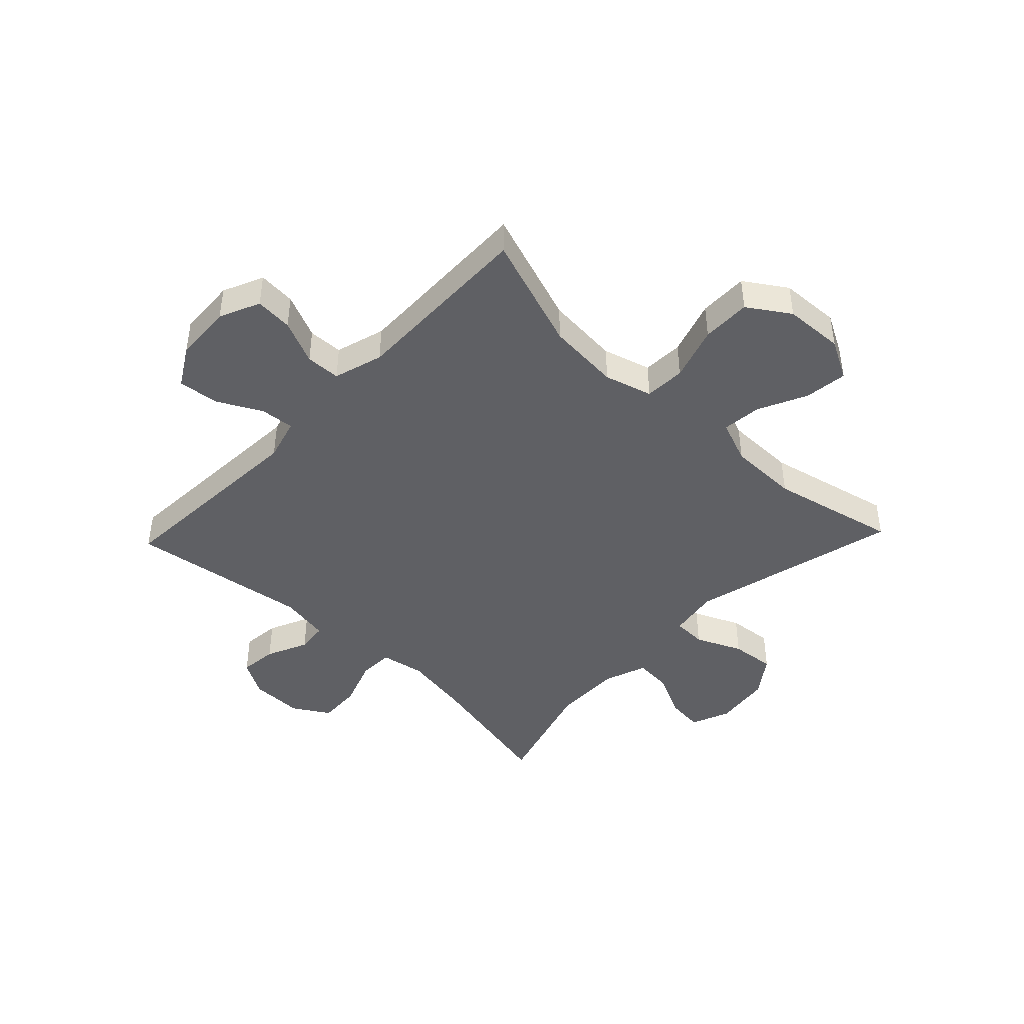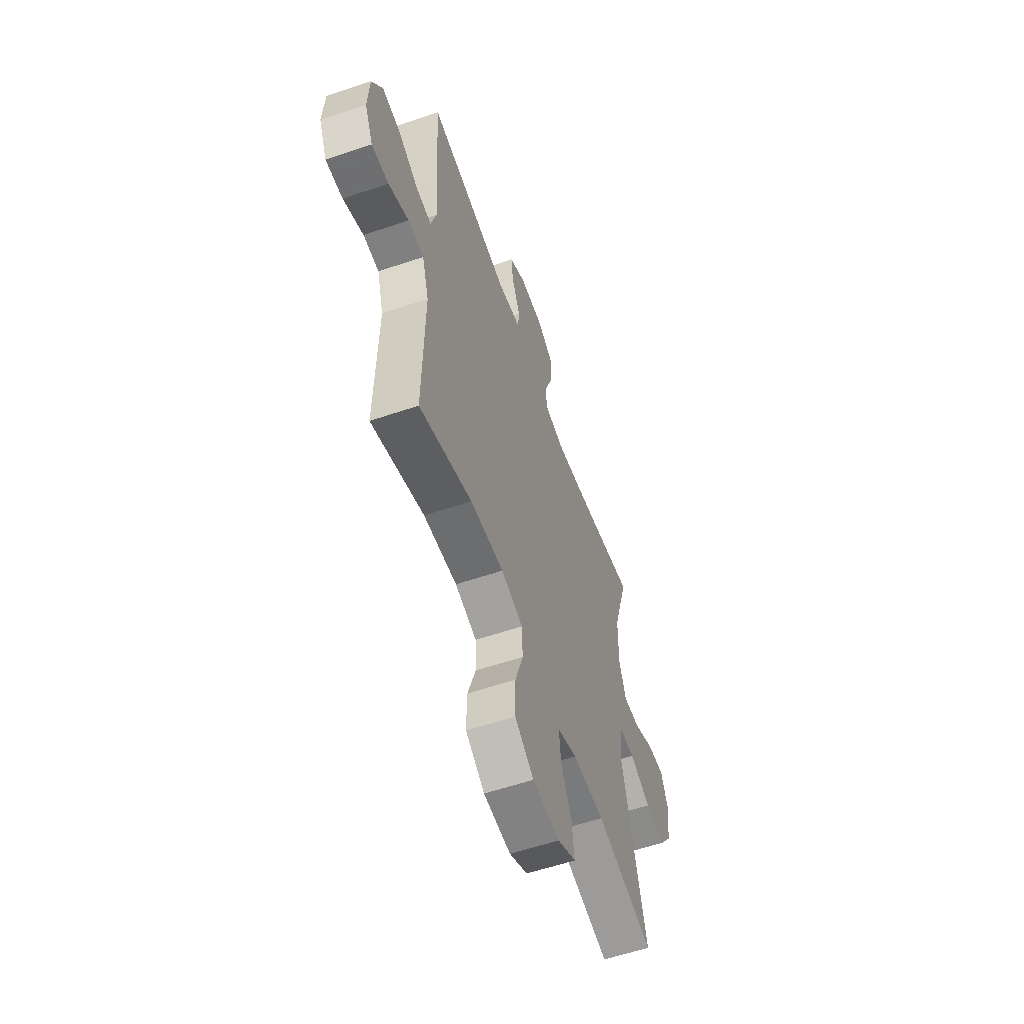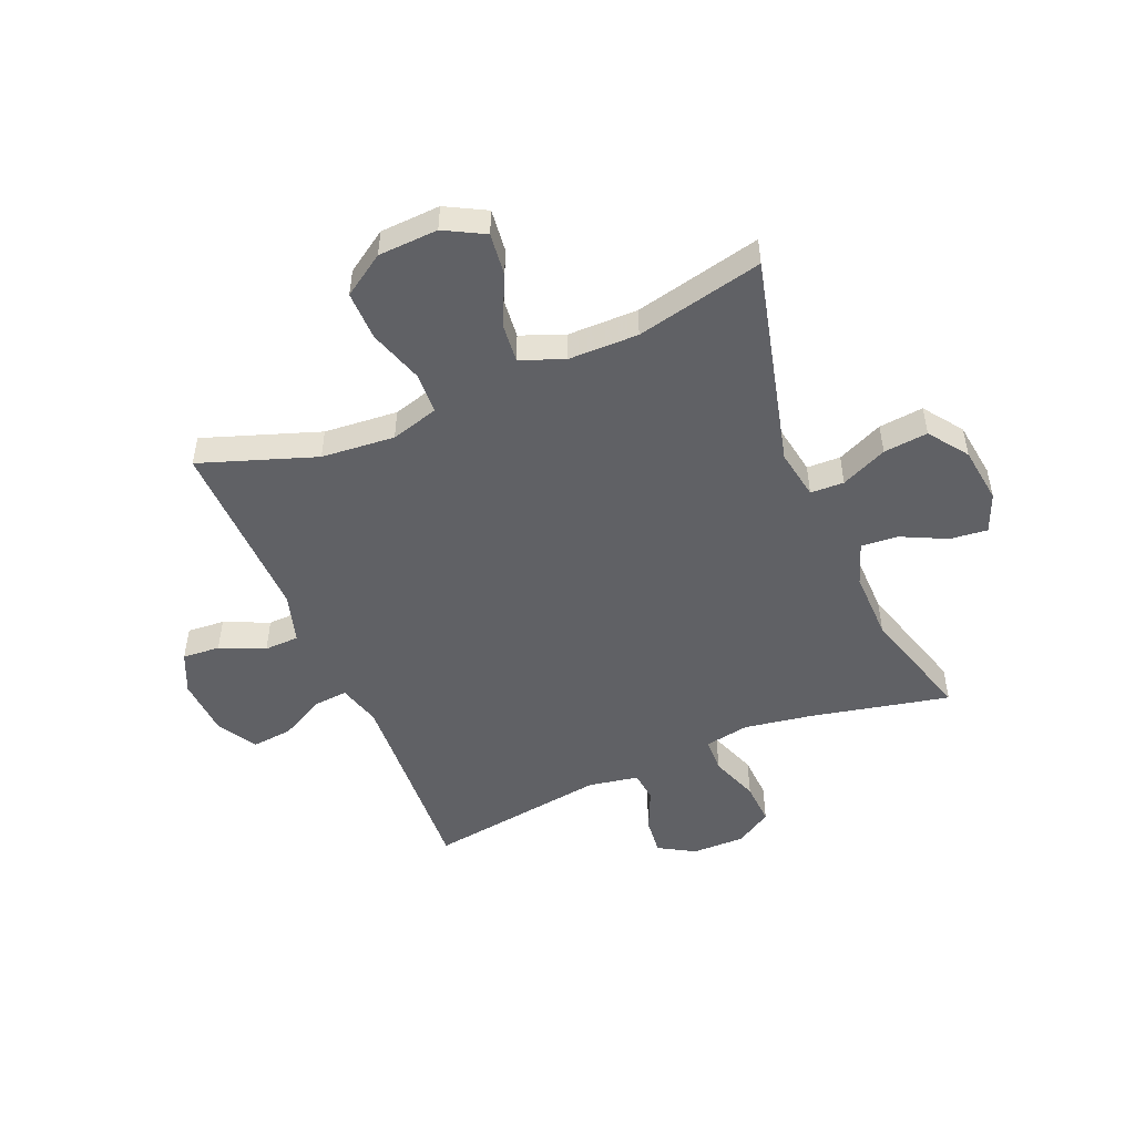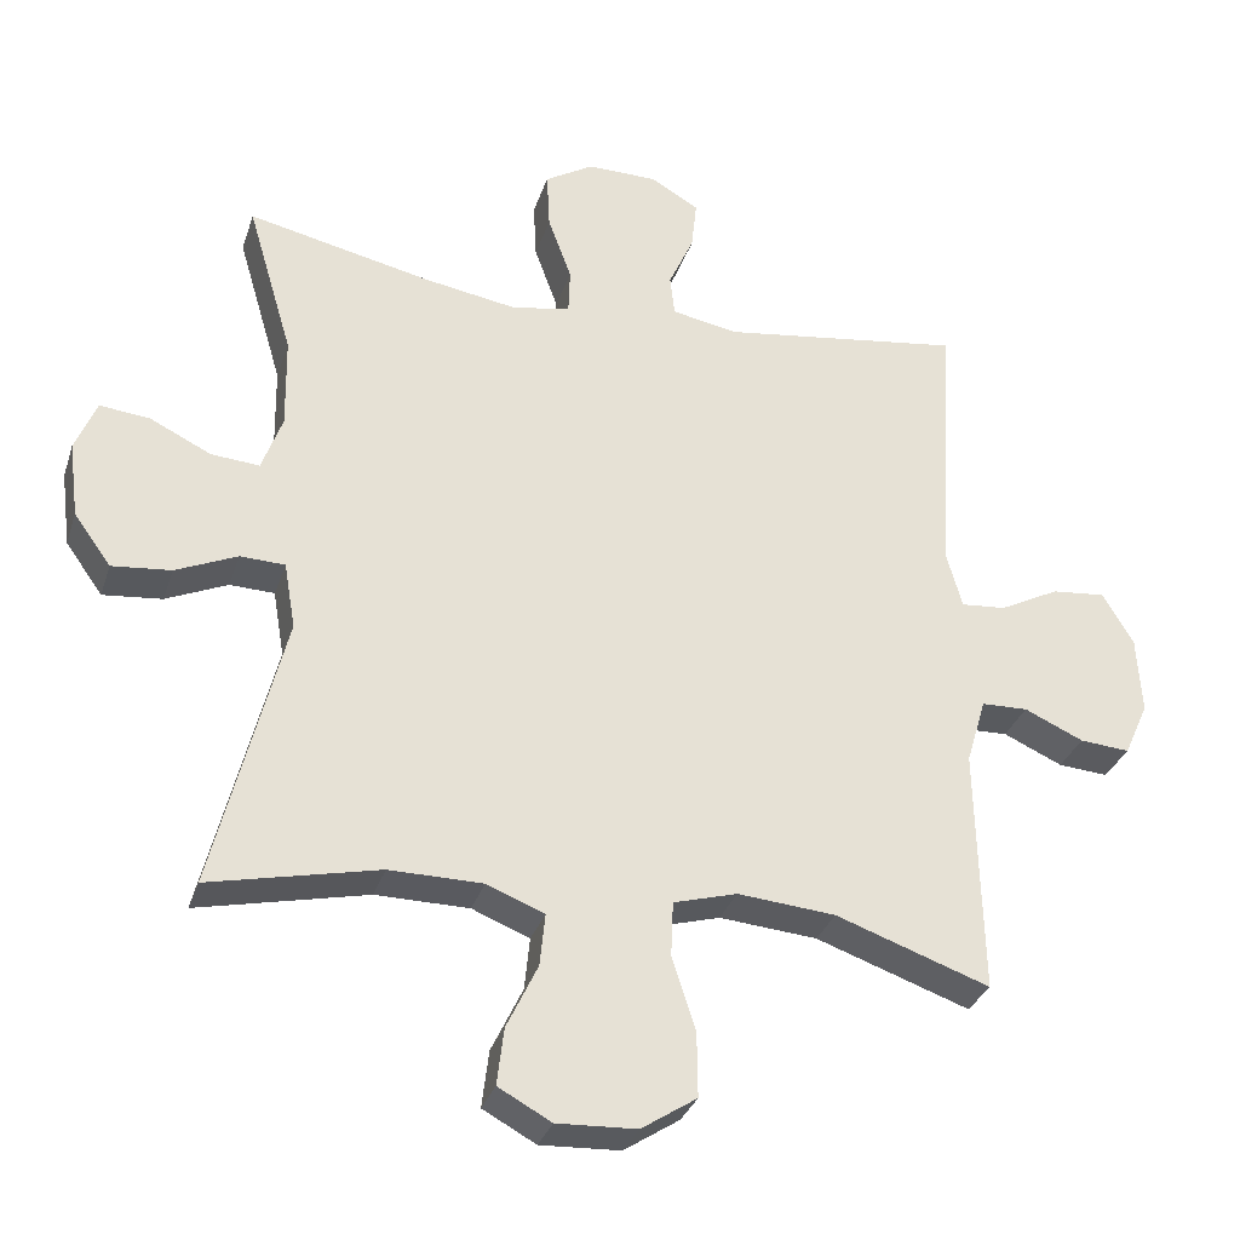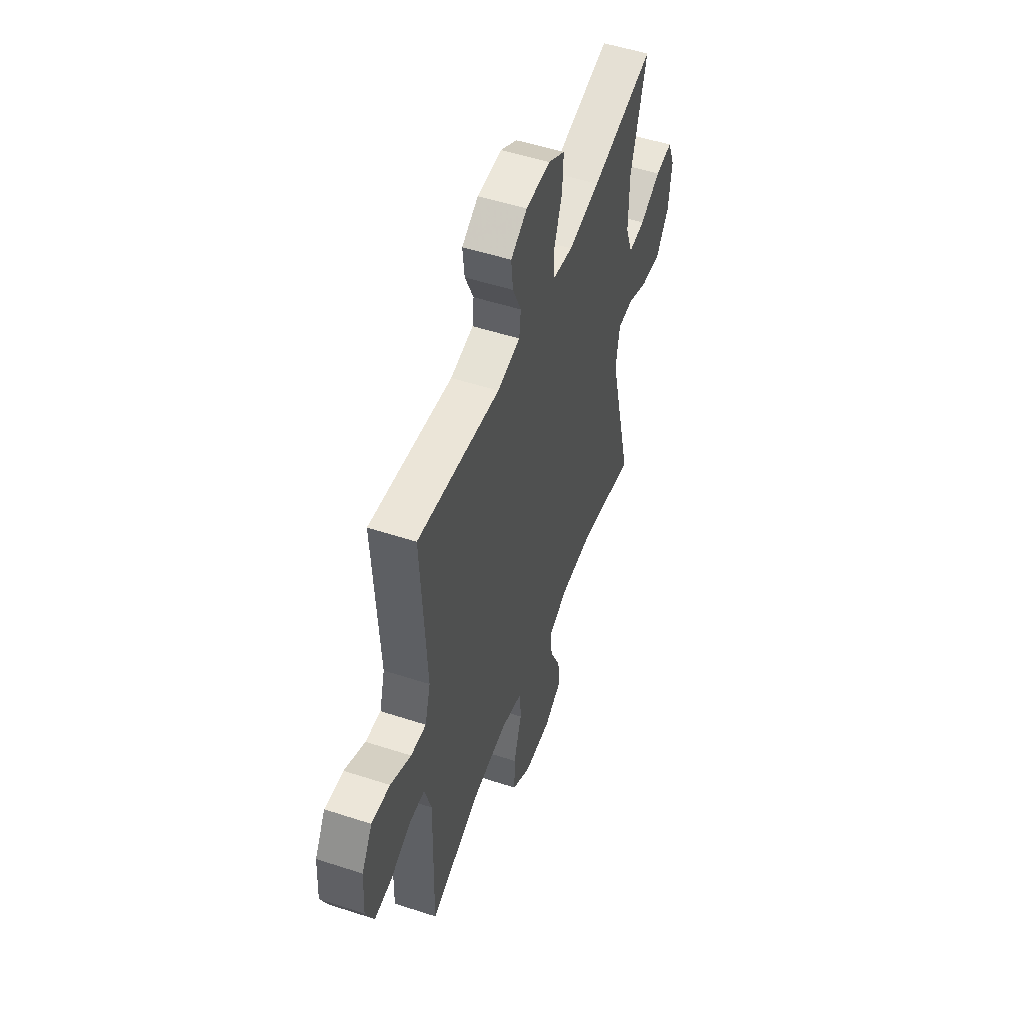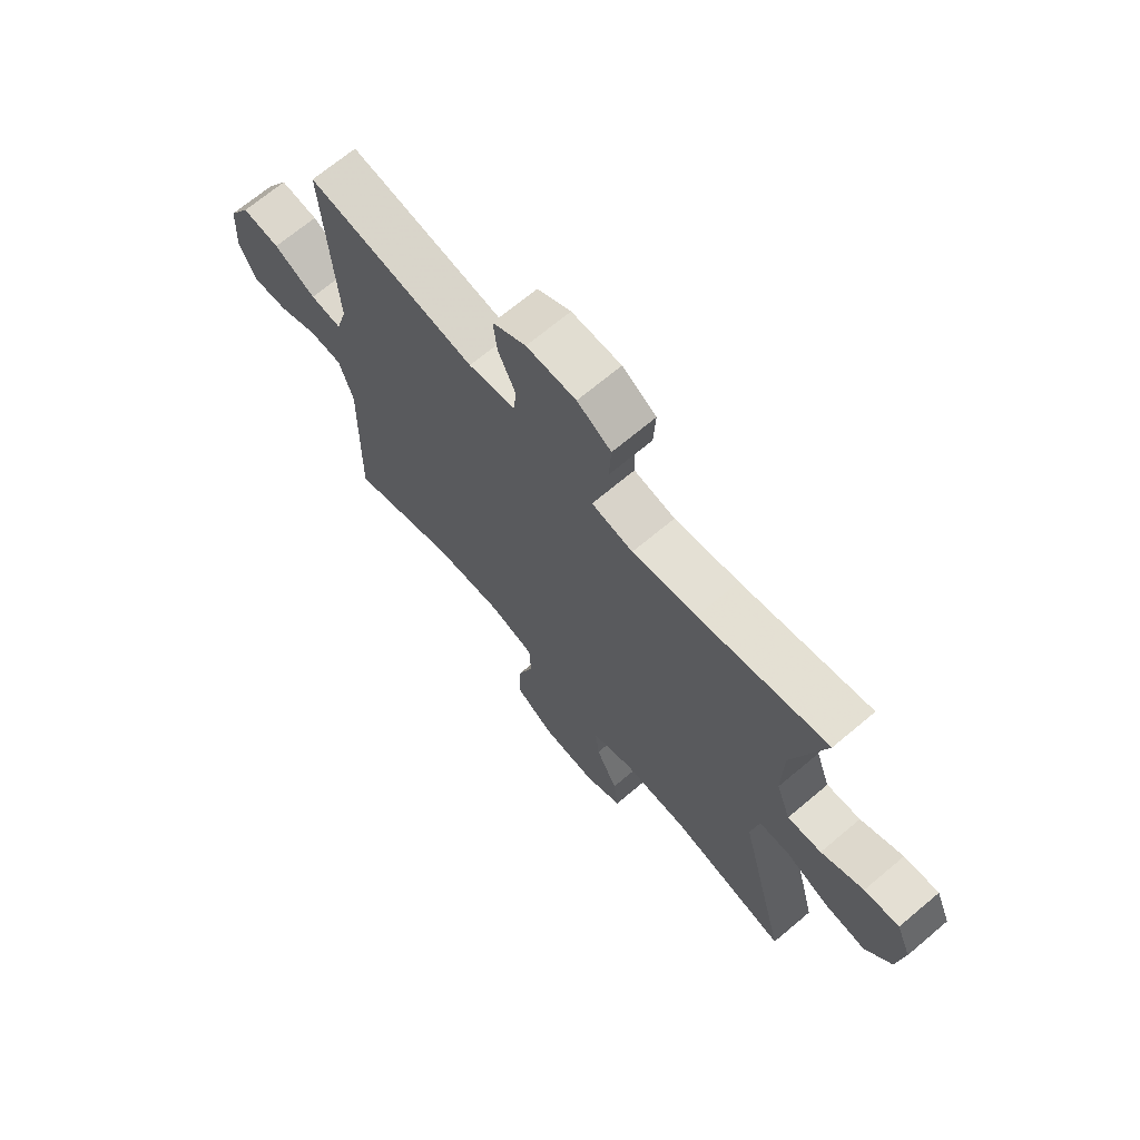
<metadata>
{"format":"obj","ext":"obj","renderer":"f3d","projection":"perspective","resolution":1024,"background":"white","views":[{"elev":-43.9,"azim":136.4,"up":"+Y"},{"elev":-58.4,"azim":109.3,"up":"+Z"},{"elev":-50.0,"azim":-157.1,"up":"+Y"},{"elev":-31.7,"azim":-16.8,"up":"+Z"},{"elev":52.0,"azim":109.4,"up":"+Z"},{"elev":69.2,"azim":-130.1,"up":"+Z"}]}
</metadata>
<code>
v 0.5 0.07 0.5
v 0.486 0.07 0.262
v 0.479 0.07 0.14
v 0.5 0.07 0.065
v 0.559 0.07 0.07
v 0.638 0.07 0.111
v 0.709 0.07 0.118
v 0.75 0.07 0.049
v 0.756 0.07 -0.054
v 0.724 0.07 -0.125
v 0.658 0.07 -0.12
v 0.58 0.07 -0.085
v 0.519 0.07 -0.087
v 0.493 0.07 -0.174
v 0.5 0.07 -0.5
v 0.297 0.07 -0.429
v 0.168 0.07 -0.418
v 0.084 0.07 -0.442
v 0.081 0.07 -0.514
v 0.112 0.07 -0.61
v 0.113 0.07 -0.696
v 0.04 0.07 -0.744
v -0.065 0.07 -0.749
v -0.135 0.07 -0.711
v -0.126 0.07 -0.636
v -0.085 0.07 -0.55
v -0.078 0.07 -0.481
v -0.154 0.07 -0.451
v -0.277 0.07 -0.45
v -0.5 0.07 -0.5
v -0.408 0.07 -0.131
v -0.423 0.07 -0.043
v -0.482 0.07 -0.041
v -0.563 0.07 -0.077
v -0.641 0.07 -0.085
v -0.69 0.07 -0.017
v -0.703 0.07 0.083
v -0.675 0.07 0.151
v -0.609 0.07 0.144
v -0.529 0.07 0.105
v -0.465 0.07 0.1
v -0.438 0.07 0.175
v -0.44 0.07 0.297
v -0.5 0.07 0.5
v -0.257 0.07 0.447
v -0.136 0.07 0.427
v -0.058 0.07 0.441
v -0.056 0.07 0.502
v -0.087 0.07 0.587
v -0.091 0.07 0.663
v -0.027 0.07 0.702
v 0.066 0.07 0.701
v 0.129 0.07 0.664
v 0.122 0.07 0.598
v 0.089 0.07 0.525
v 0.095 0.07 0.471
v 0.183 0.07 0.455
v 0.5 0 0.5
v 0.486 0 0.262
v 0.479 0 0.14
v 0.5 0 0.065
v 0.559 0 0.07
v 0.638 0 0.111
v 0.709 0 0.118
v 0.75 0 0.049
v 0.756 0 -0.054
v 0.724 0 -0.125
v 0.658 0 -0.12
v 0.58 0 -0.085
v 0.519 0 -0.087
v 0.493 0 -0.174
v 0.5 0 -0.5
v 0.297 0 -0.429
v 0.168 0 -0.418
v 0.084 0 -0.442
v 0.081 0 -0.514
v 0.112 0 -0.61
v 0.113 0 -0.696
v 0.04 0 -0.744
v -0.065 0 -0.749
v -0.135 0 -0.711
v -0.126 0 -0.636
v -0.085 0 -0.55
v -0.078 0 -0.481
v -0.154 0 -0.451
v -0.277 0 -0.45
v -0.5 0 -0.5
v -0.408 0 -0.131
v -0.423 0 -0.043
v -0.482 0 -0.041
v -0.563 0 -0.077
v -0.641 0 -0.085
v -0.69 0 -0.017
v -0.703 0 0.083
v -0.675 0 0.151
v -0.609 0 0.144
v -0.529 0 0.105
v -0.465 0 0.1
v -0.438 0 0.175
v -0.44 0 0.297
v -0.5 0 0.5
v -0.257 0 0.447
v -0.136 0 0.427
v -0.058 0 0.441
v -0.056 0 0.502
v -0.087 0 0.587
v -0.091 0 0.663
v -0.027 0 0.702
v 0.066 0 0.701
v 0.129 0 0.664
v 0.122 0 0.598
v 0.089 0 0.525
v 0.095 0 0.471
v 0.183 0 0.455
f 52 53 54 55
f 52 55 56
f 51 52 56
f 48 49 50 51
f 47 48 51 56
f 43 44 45
f 42 43 45 46
f 41 42 46 47
f 37 38 39 40
f 37 40 41
f 36 37 41
f 33 34 35 36
f 32 33 36 41
f 29 30 31
f 28 29 31 32
f 27 28 32 41
f 23 24 25 26
f 23 26 27
f 22 23 27
f 19 20 21 22
f 18 19 22 27
f 17 18 27 41
f 14 15 16
f 13 14 16 17
f 9 10 11 12
f 9 12 13
f 8 9 13
f 5 6 7 8
f 4 5 8 13
f 3 4 13 17
f 57 1 2
f 41 47 56 57
f 17 41 57
f 2 3 17 57
f 112 111 110 109
f 113 112 109
f 113 109 108
f 108 107 106 105
f 113 108 105 104
f 102 101 100
f 103 102 100 99
f 104 103 99 98
f 97 96 95 94
f 98 97 94
f 98 94 93
f 93 92 91 90
f 98 93 90 89
f 88 87 86
f 89 88 86 85
f 98 89 85 84
f 83 82 81 80
f 84 83 80
f 84 80 79
f 79 78 77 76
f 84 79 76 75
f 98 84 75 74
f 73 72 71
f 74 73 71 70
f 69 68 67 66
f 70 69 66
f 70 66 65
f 65 64 63 62
f 70 65 62 61
f 74 70 61 60
f 59 58 114
f 114 113 104 98
f 114 98 74
f 114 74 60 59
f 1 58 59 2
f 2 59 60 3
f 3 60 61 4
f 4 61 62 5
f 5 62 63 6
f 6 63 64 7
f 7 64 65 8
f 8 65 66 9
f 9 66 67 10
f 10 67 68 11
f 11 68 69 12
f 12 69 70 13
f 13 70 71 14
f 14 71 72 15
f 15 72 73 16
f 16 73 74 17
f 17 74 75 18
f 18 75 76 19
f 19 76 77 20
f 20 77 78 21
f 21 78 79 22
f 22 79 80 23
f 23 80 81 24
f 24 81 82 25
f 25 82 83 26
f 26 83 84 27
f 27 84 85 28
f 28 85 86 29
f 29 86 87 30
f 30 87 88 31
f 31 88 89 32
f 32 89 90 33
f 33 90 91 34
f 34 91 92 35
f 35 92 93 36
f 36 93 94 37
f 37 94 95 38
f 38 95 96 39
f 39 96 97 40
f 40 97 98 41
f 41 98 99 42
f 42 99 100 43
f 43 100 101 44
f 44 101 102 45
f 45 102 103 46
f 46 103 104 47
f 47 104 105 48
f 48 105 106 49
f 49 106 107 50
f 50 107 108 51
f 51 108 109 52
f 52 109 110 53
f 53 110 111 54
f 54 111 112 55
f 55 112 113 56
f 56 113 114 57
f 57 114 58 1

</code>
